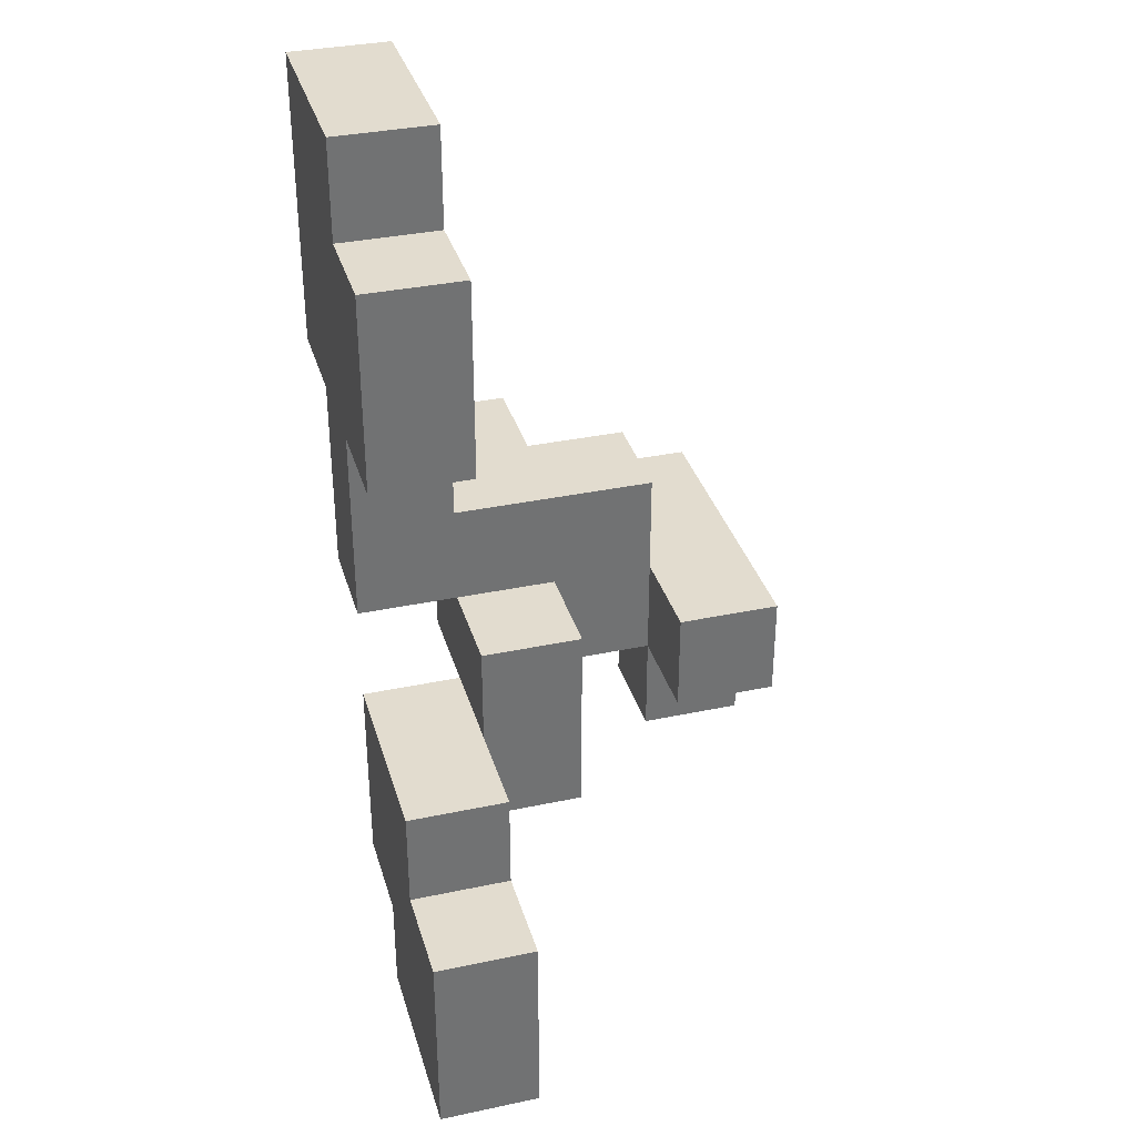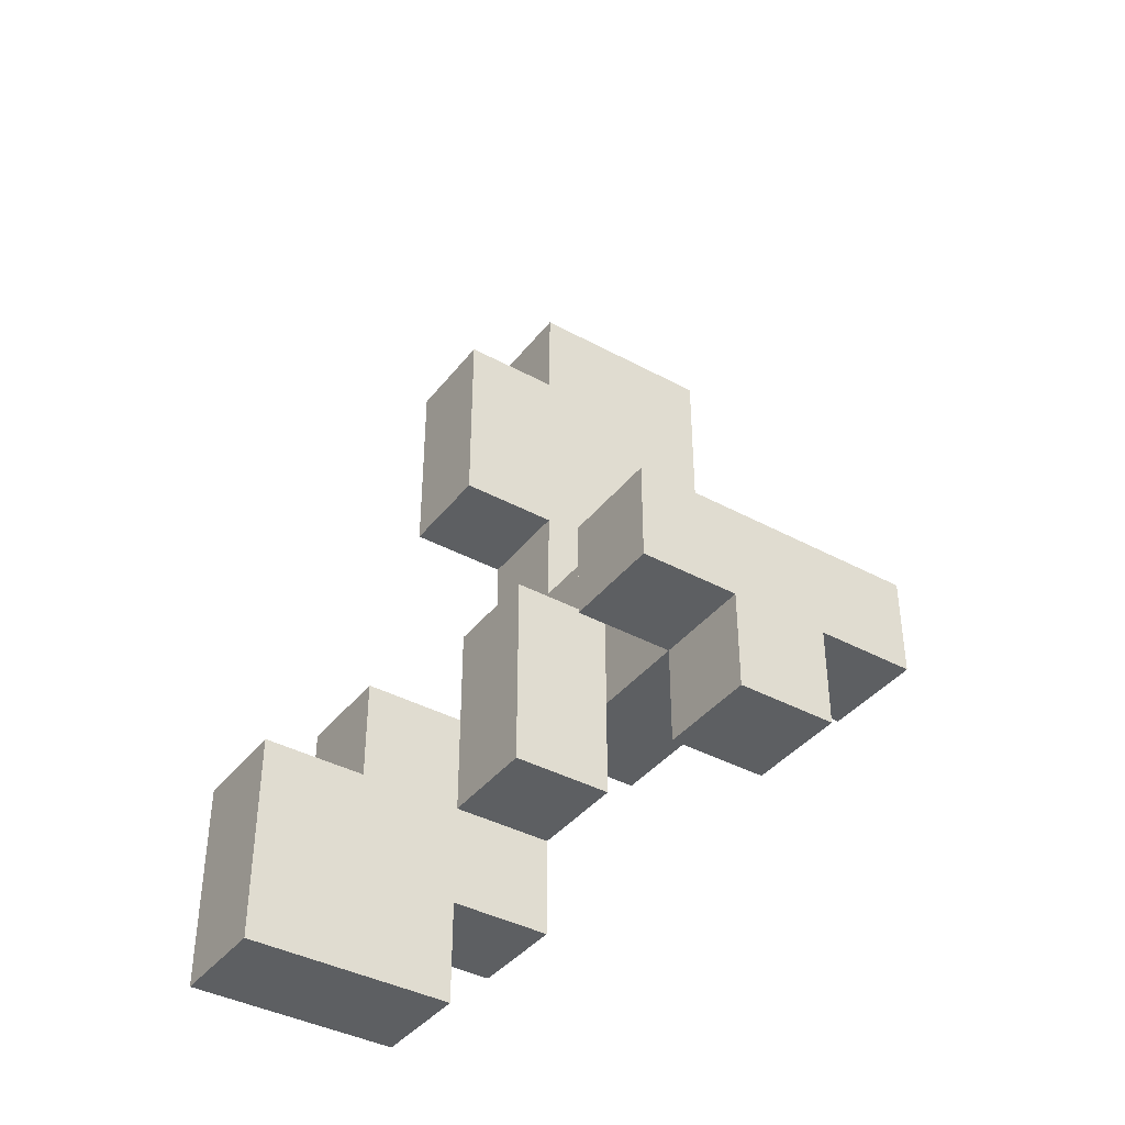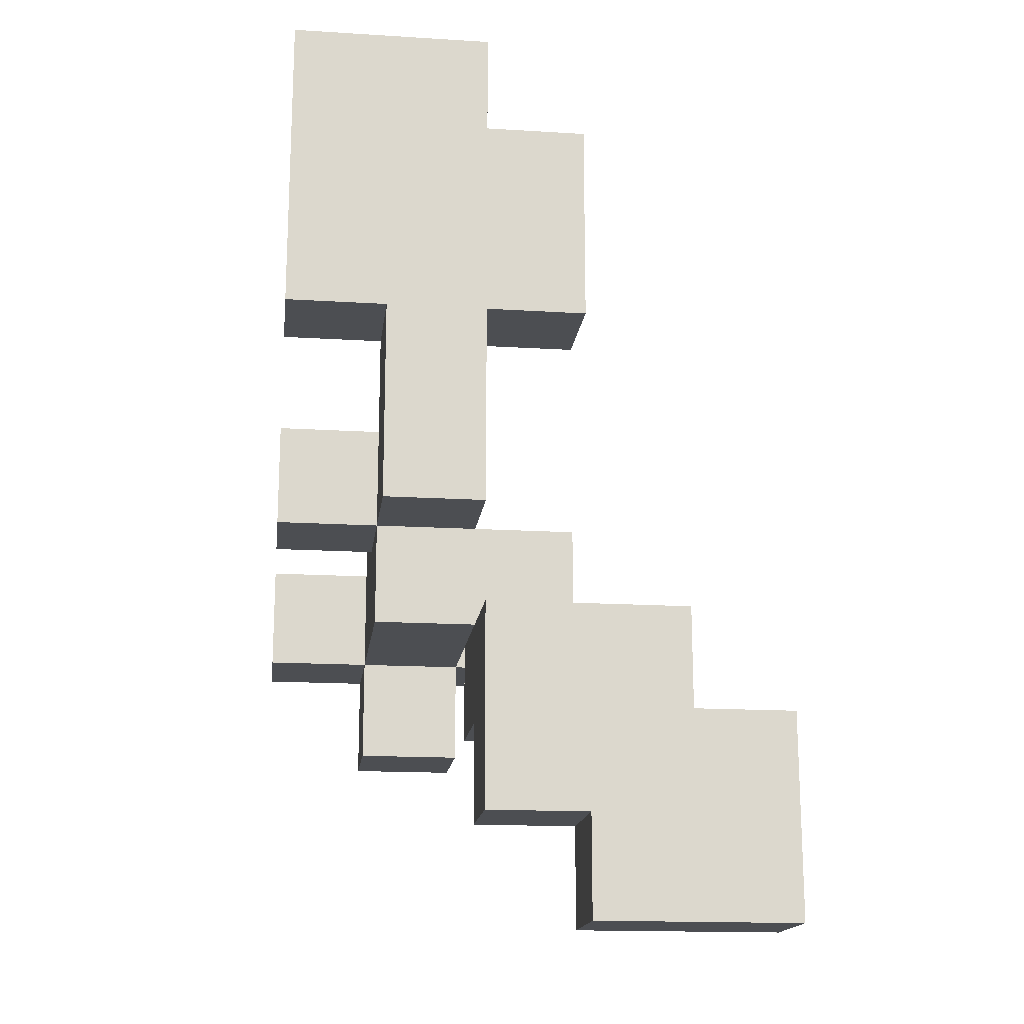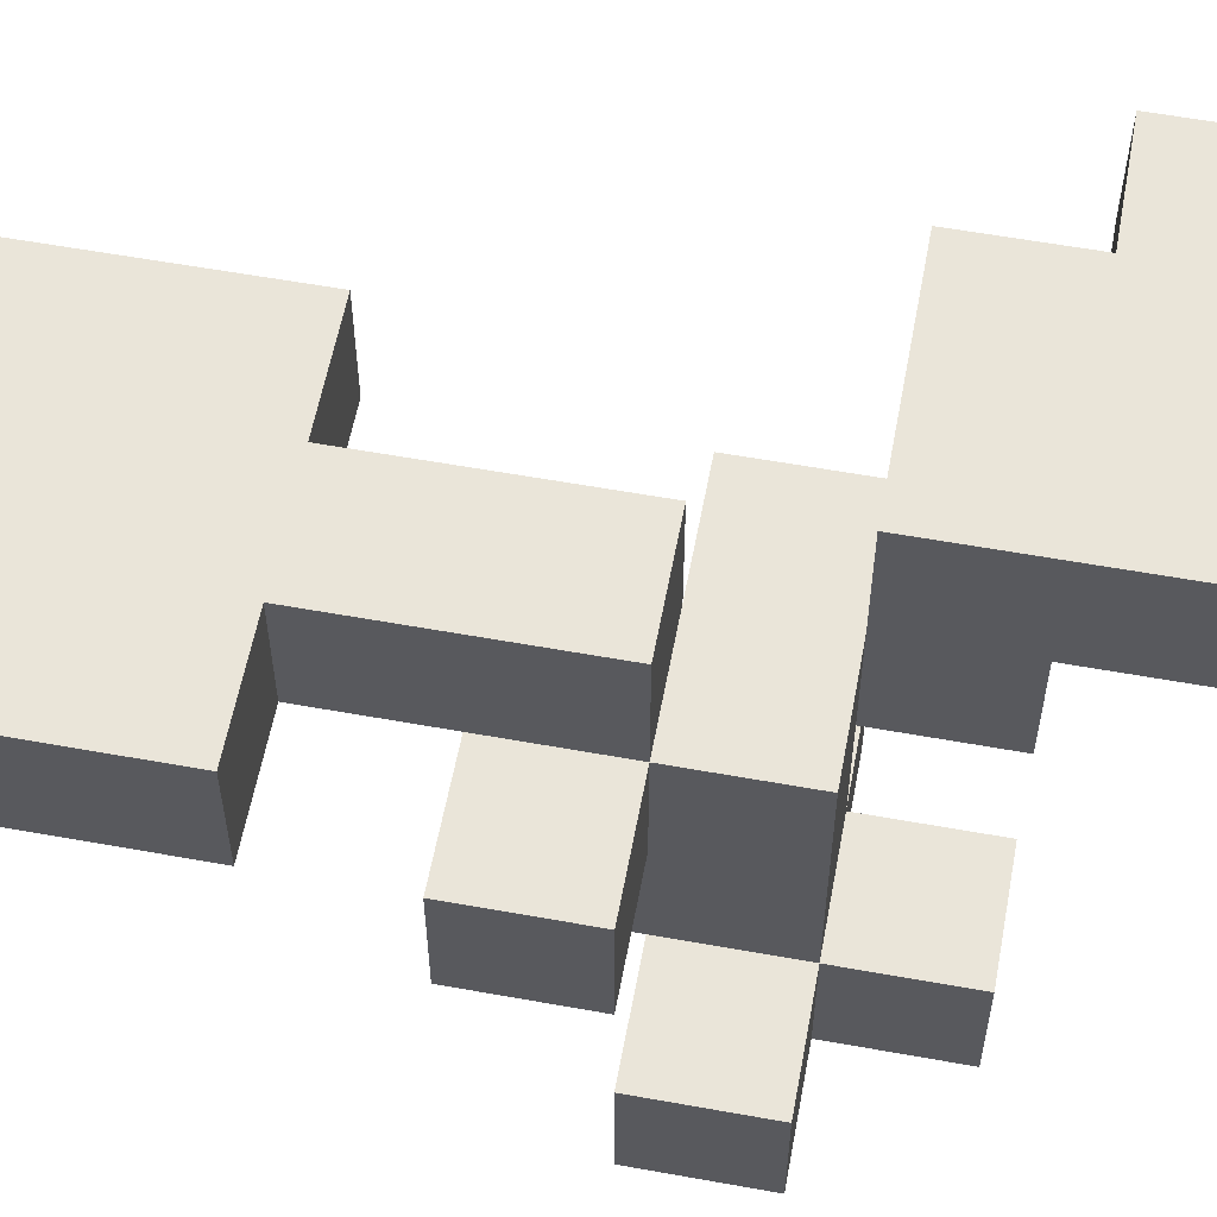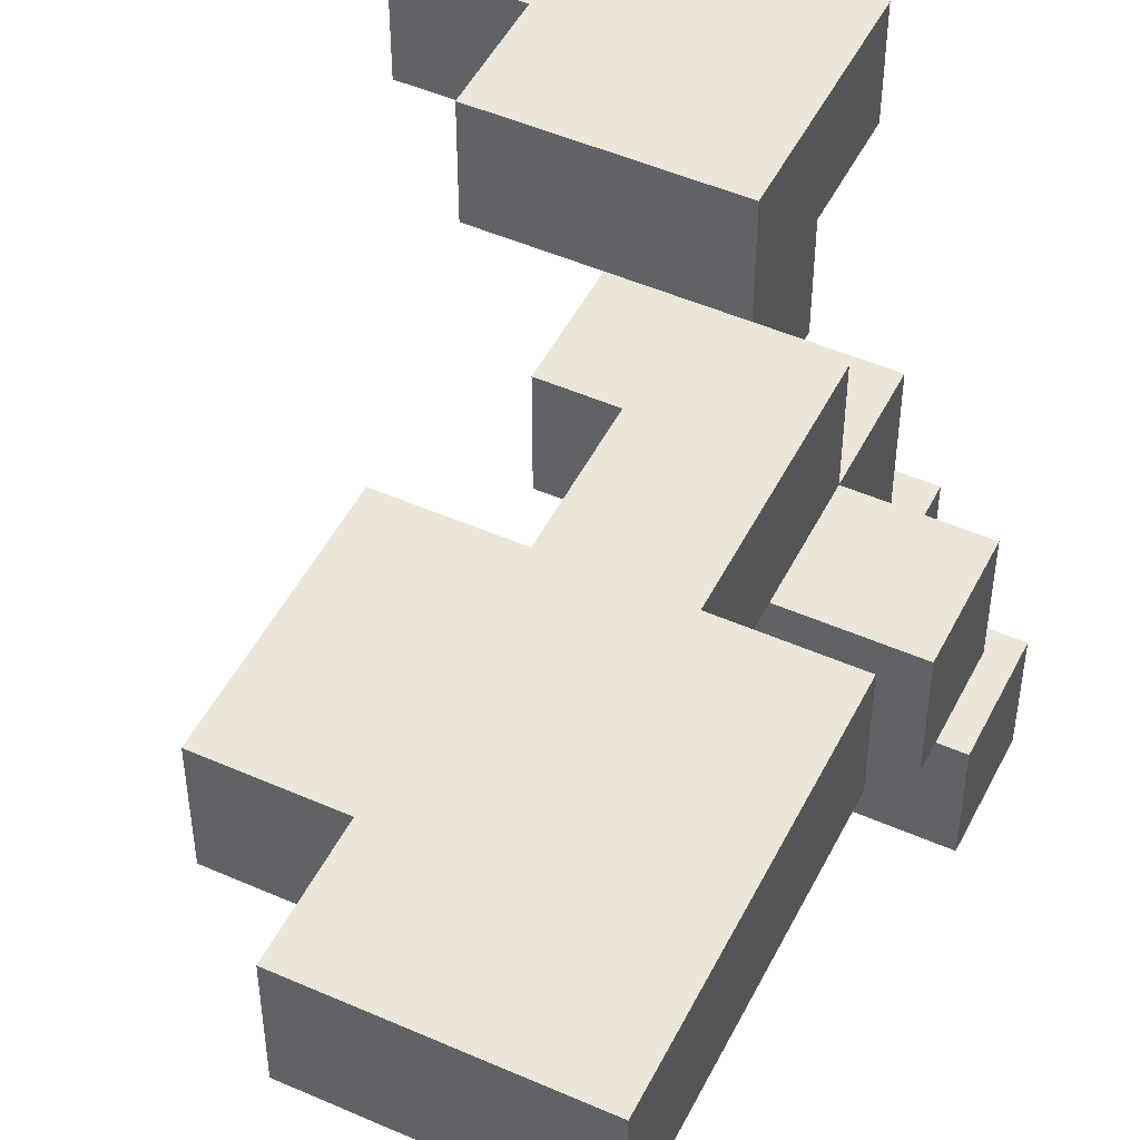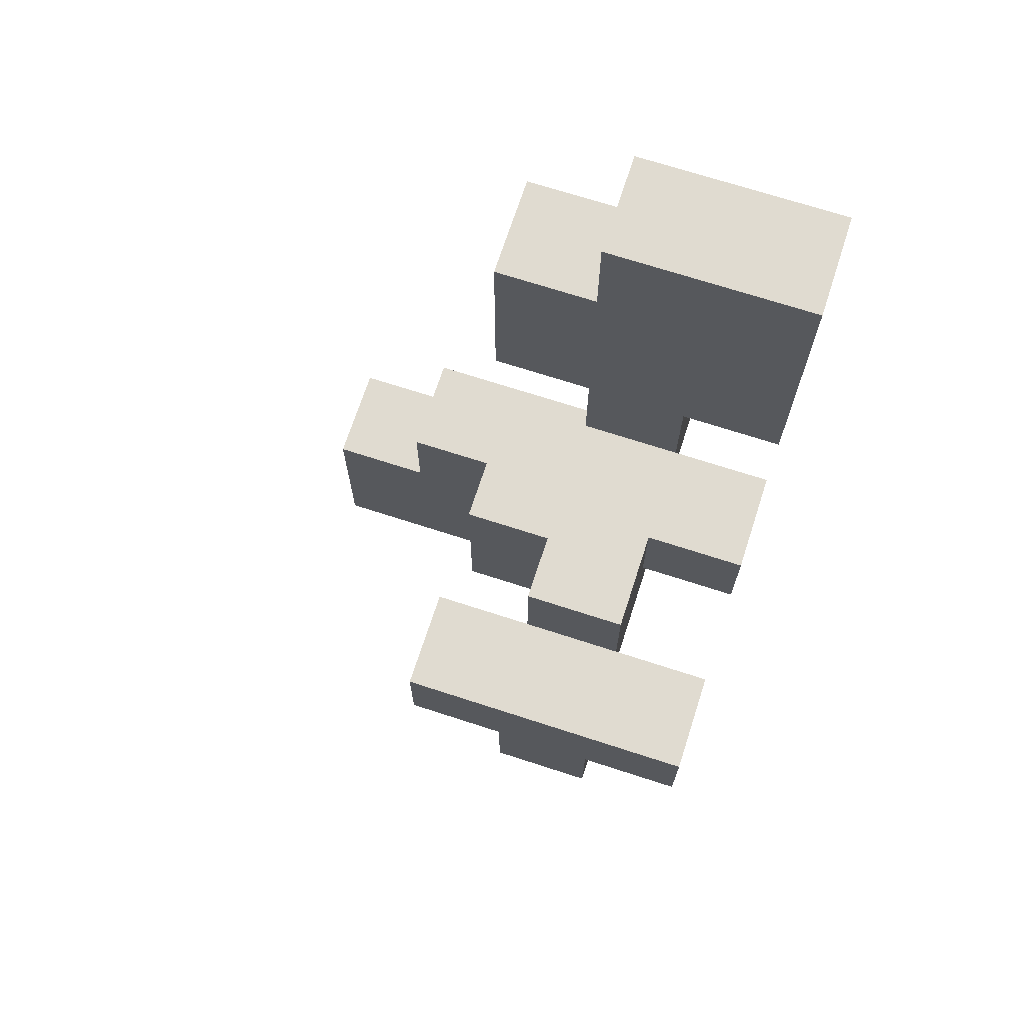
<metadata>
{"format":"obj","ext":"obj","renderer":"f3d","projection":"perspective","resolution":1024,"background":"white","views":[{"elev":34.7,"azim":-105.8,"up":"+Z"},{"elev":-39.6,"azim":-34.0,"up":"+Z"},{"elev":-16.9,"azim":173.0,"up":"+Z"},{"elev":58.3,"azim":100.6,"up":"+Y"},{"elev":49.2,"azim":26.0,"up":"+Y"},{"elev":70.1,"azim":18.0,"up":"+Z"}]}
</metadata>
<code>
o carrot_1
v -0.6 0.7 -0.4
v -0.6 0.7 -0.8
v -0.6 0.9 -0.4
v -0.6 0.9 -0.8
v -0.4 0.7 -0.2
v -0.4 0.7 -0.4
v -0.4 0.9 -0.2
v -0.4 0.9 -0.4
v -0.2 0.1 -1.192e-07
v -0.2 0.1 -0.2
v -0.2 0.3 -1.192e-07
v -0.2 0.3 -0.2
v -0.2 0.5 -1.192e-07
v -0.2 0.5 -0.4
v -0.2 0.7 0.8
v -0.2 0.7 0.4
v -0.2 0.7 -1.192e-07
v -0.2 0.7 -0.2
v -0.2 0.7 -0.4
v -0.2 0.9 0.8
v -0.2 0.9 0.4
v -5.96e-08 0.1 -0.2
v -5.96e-08 0.1 -0.4
v -5.96e-08 0.3 0.2
v -5.96e-08 0.3 -1.192e-07
v -5.96e-08 0.3 -0.2
v -5.96e-08 0.3 -0.4
v -5.96e-08 0.5 -1.192e-07
v -5.96e-08 0.5 -0.2
v -5.96e-08 0.7 1
v -5.96e-08 0.7 0.8
v -5.96e-08 0.7 0.4
v -5.96e-08 0.7 0.2
v -5.96e-08 0.7 -1.192e-07
v -5.96e-08 0.9 1
v -5.96e-08 0.9 0.8
v -5.96e-08 0.9 0.4
v -5.96e-08 0.9 -1.192e-07
v -0.2 0.7 -0.6
v -0.2 0.7 -0.8
v -0.2 0.9 -0.6
v -0.2 0.9 -0.8
v -5.96e-08 0.5 -0.2
v -5.96e-08 0.5 -0.4
v -5.96e-08 0.7 -0.2
v -5.96e-08 0.7 -0.4
v -5.96e-08 0.7 -0.6
v -5.96e-08 0.9 -0.2
v -5.96e-08 0.9 -0.6
v 0.2 0.1 -0.2
v 0.2 0.1 -0.4
v 0.2 0.3 0.2
v 0.2 0.3 -1.192e-07
v 0.2 0.3 -0.2
v 0.2 0.3 -0.4
v 0.2 0.5 0.2
v 0.2 0.5 -1.192e-07
v 0.2 0.7 0.4
v 0.2 0.7 0.2
v 0.2 0.7 -1.192e-07
v 0.2 0.7 -0.2
v 0.2 0.9 0.4
v 0.2 0.9 -1.192e-07
v 0.4 0.1 -1.192e-07
v 0.4 0.1 -0.2
v 0.4 0.3 -1.192e-07
v 0.4 0.3 -0.2
v 0.4 0.5 0.2
v 0.4 0.5 -1.192e-07
v 0.4 0.7 1
v 0.4 0.7 0.4
v 0.4 0.7 0.2
v 0.4 0.7 -1.192e-07
v 0.4 0.9 1
v 0.4 0.9 0.4
v -5.96e-08 0.7 1
v -5.96e-08 0.9 1
v 0.4 0.7 1
v 0.4 0.9 1
v -0.2 0.7 0.8
v -0.2 0.9 0.8
v -5.96e-08 0.7 0.8
v -5.96e-08 0.9 0.8
v -5.96e-08 0.3 0.2
v -5.96e-08 0.7 0.2
v 0.2 0.3 0.2
v 0.2 0.5 0.2
v 0.2 0.7 0.2
v 0.4 0.5 0.2
v 0.4 0.7 0.2
v -0.2 0.1 -1.192e-07
v -0.2 0.3 -1.192e-07
v -0.2 0.5 -1.192e-07
v -0.2 0.7 -1.192e-07
v -5.96e-08 0.3 -1.192e-07
v -5.96e-08 0.5 -1.192e-07
v -5.96e-08 0.7 -1.192e-07
v 0.2 0.3 -1.192e-07
v 0.4 0.1 -1.192e-07
v 0.4 0.3 -1.192e-07
v -0.4 0.7 -0.2
v -0.4 0.9 -0.2
v -0.2 0.7 -0.2
v -5.96e-08 0.7 -0.2
v -5.96e-08 0.9 -0.2
v -0.6 0.7 -0.4
v -0.6 0.9 -0.4
v -0.4 0.7 -0.4
v -0.4 0.9 -0.4
v -0.2 0.7 0.4
v -0.2 0.9 0.4
v -5.96e-08 0.7 0.4
v -5.96e-08 0.9 0.4
v 0.2 0.7 0.4
v 0.2 0.9 0.4
v 0.4 0.7 0.4
v 0.4 0.9 0.4
v -5.96e-08 0.7 -1.192e-07
v -5.96e-08 0.9 -1.192e-07
v 0.2 0.5 -1.192e-07
v 0.2 0.7 -1.192e-07
v 0.2 0.9 -1.192e-07
v 0.4 0.5 -1.192e-07
v 0.4 0.7 -1.192e-07
v -0.2 0.1 -0.2
v -0.2 0.3 -0.2
v -5.96e-08 0.1 -0.2
v -5.96e-08 0.3 -0.2
v -5.96e-08 0.5 -0.2
v -5.96e-08 0.7 -0.2
v 0.2 0.1 -0.2
v 0.2 0.3 -0.2
v 0.2 0.7 -0.2
v 0.4 0.1 -0.2
v 0.4 0.3 -0.2
v -0.2 0.5 -0.4
v -0.2 0.7 -0.4
v -5.96e-08 0.1 -0.4
v -5.96e-08 0.3 -0.4
v -5.96e-08 0.5 -0.4
v -5.96e-08 0.7 -0.4
v 0.2 0.1 -0.4
v 0.2 0.3 -0.4
v -0.2 0.7 -0.6
v -0.2 0.9 -0.6
v -5.96e-08 0.7 -0.6
v -5.96e-08 0.9 -0.6
v -0.6 0.7 -0.8
v -0.6 0.9 -0.8
v -0.2 0.7 -0.8
v -0.2 0.9 -0.8
v -0.2 0.1 -1.192e-07
v 0.4 0.1 -1.192e-07
v -0.2 0.1 -0.2
v -5.96e-08 0.1 -0.2
v 0.2 0.1 -0.2
v 0.4 0.1 -0.2
v -5.96e-08 0.1 -0.4
v 0.2 0.1 -0.4
v -5.96e-08 0.3 0.2
v 0.2 0.3 0.2
v -5.96e-08 0.3 -1.192e-07
v 0.2 0.3 -1.192e-07
v 0.2 0.5 0.2
v 0.4 0.5 0.2
v -0.2 0.5 -1.192e-07
v -5.96e-08 0.5 -1.192e-07
v 0.2 0.5 -1.192e-07
v 0.4 0.5 -1.192e-07
v -5.96e-08 0.5 -0.2
v -0.2 0.5 -0.4
v -5.96e-08 0.5 -0.4
v -5.96e-08 0.7 1
v 0.4 0.7 1
v -0.2 0.7 0.8
v -5.96e-08 0.7 0.8
v -0.2 0.7 0.4
v -5.96e-08 0.7 0.4
v 0.2 0.7 0.4
v 0.4 0.7 0.4
v -5.96e-08 0.7 0.2
v 0.2 0.7 0.2
v -0.4 0.7 -0.2
v -0.2 0.7 -0.2
v -0.6 0.7 -0.4
v -0.4 0.7 -0.4
v -0.2 0.7 -0.4
v -5.96e-08 0.7 -0.4
v -0.2 0.7 -0.6
v -5.96e-08 0.7 -0.6
v -0.6 0.7 -0.8
v -0.2 0.7 -0.8
v -0.2 0.3 -1.192e-07
v -5.96e-08 0.3 -1.192e-07
v 0.2 0.3 -1.192e-07
v 0.4 0.3 -1.192e-07
v -0.2 0.3 -0.2
v -5.96e-08 0.3 -0.2
v 0.2 0.3 -0.2
v 0.4 0.3 -0.2
v -5.96e-08 0.3 -0.4
v 0.2 0.3 -0.4
v 0.2 0.7 0.2
v 0.4 0.7 0.2
v -0.2 0.7 -1.192e-07
v -5.96e-08 0.7 -1.192e-07
v 0.2 0.7 -1.192e-07
v 0.4 0.7 -1.192e-07
v -0.2 0.7 -0.2
v -5.96e-08 0.7 -0.2
v 0.2 0.7 -0.2
v -5.96e-08 0.9 1
v 0.4 0.9 1
v -0.2 0.9 0.8
v -5.96e-08 0.9 0.8
v -0.2 0.9 0.4
v -5.96e-08 0.9 0.4
v 0.2 0.9 0.4
v 0.4 0.9 0.4
v -5.96e-08 0.9 -1.192e-07
v 0.2 0.9 -1.192e-07
v -0.4 0.9 -0.2
v -5.96e-08 0.9 -0.2
v -0.6 0.9 -0.4
v -0.4 0.9 -0.4
v -0.2 0.9 -0.6
v -5.96e-08 0.9 -0.6
v -0.6 0.9 -0.8
v -0.2 0.9 -0.8
f 3 2 1
f 4 2 3
f 7 6 5
f 8 6 7
f 11 10 9
f 12 10 11
f 17 14 13
f 18 14 17
f 19 14 18
f 20 16 15
f 21 16 20
f 26 23 22
f 27 23 26
f 28 25 24
f 28 26 25
f 29 26 28
f 33 28 24
f 34 28 33
f 35 31 30
f 36 31 35
f 37 33 32
f 37 34 33
f 38 34 37
f 39 40 41
f 41 40 42
f 43 44 45
f 45 44 46
f 45 46 48
f 46 47 48
f 48 47 49
f 50 51 54
f 54 51 55
f 52 53 56
f 53 54 56
f 56 54 57
f 57 54 60
f 60 54 61
f 58 59 62
f 59 60 62
f 62 60 63
f 64 65 66
f 66 65 67
f 68 69 72
f 72 69 73
f 70 71 74
f 74 71 75
f 78 77 76
f 79 77 78
f 82 81 80
f 83 81 82
f 86 85 84
f 87 85 86
f 88 85 87
f 89 88 87
f 90 88 89
f 95 92 91
f 96 94 93
f 97 94 96
f 98 95 91
f 99 98 91
f 100 98 99
f 103 102 101
f 104 102 103
f 105 102 104
f 108 107 106
f 109 107 108
f 110 111 112
f 112 111 113
f 114 115 116
f 116 115 117
f 118 119 121
f 121 119 122
f 120 121 123
f 123 121 124
f 125 126 127
f 127 126 128
f 129 130 132
f 128 129 132
f 132 130 133
f 131 132 134
f 134 132 135
f 136 137 140
f 140 137 141
f 138 139 142
f 142 139 143
f 144 145 146
f 146 145 147
f 148 149 150
f 150 149 151
f 154 153 152
f 155 153 154
f 156 153 155
f 157 153 156
f 158 156 155
f 159 156 158
f 162 161 160
f 163 161 162
f 168 165 164
f 169 165 168
f 170 167 166
f 171 170 166
f 172 170 171
f 176 174 173
f 177 176 175
f 178 174 176
f 178 176 177
f 179 174 178
f 180 174 179
f 181 179 178
f 182 179 181
f 186 184 183
f 187 184 186
f 189 186 185
f 189 188 187
f 189 187 186
f 190 188 189
f 191 189 185
f 192 189 191
f 193 194 197
f 197 194 198
f 195 196 199
f 199 196 200
f 198 199 201
f 201 199 202
f 203 204 207
f 207 204 208
f 205 206 209
f 206 207 209
f 209 207 210
f 210 207 211
f 212 213 215
f 214 215 216
f 215 213 217
f 216 215 217
f 217 213 218
f 218 213 219
f 217 218 220
f 220 218 221
f 222 223 225
f 225 223 226
f 224 225 226
f 226 223 227
f 224 226 228
f 228 226 229

</code>
